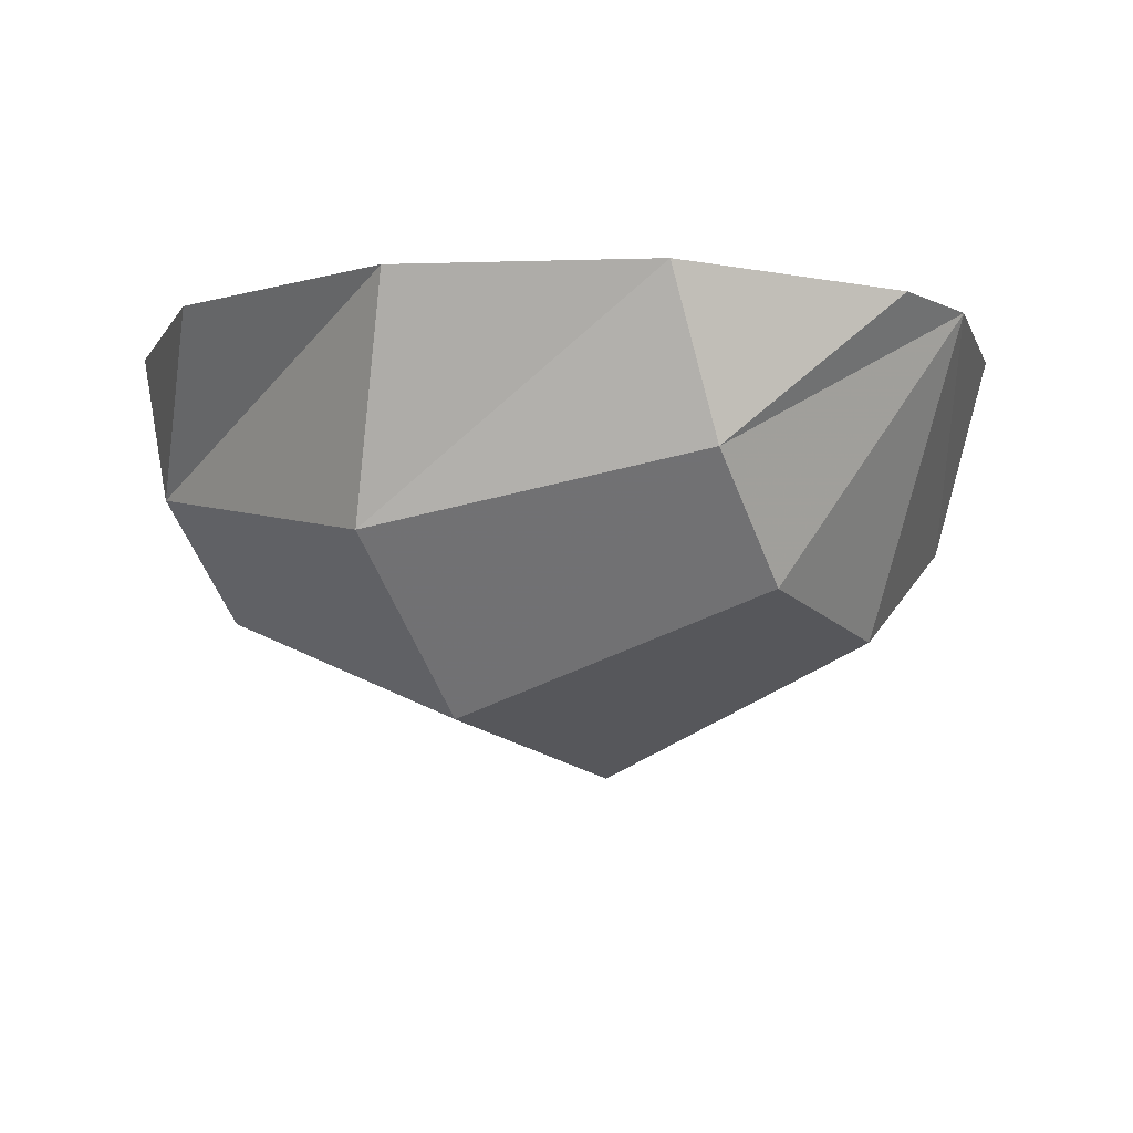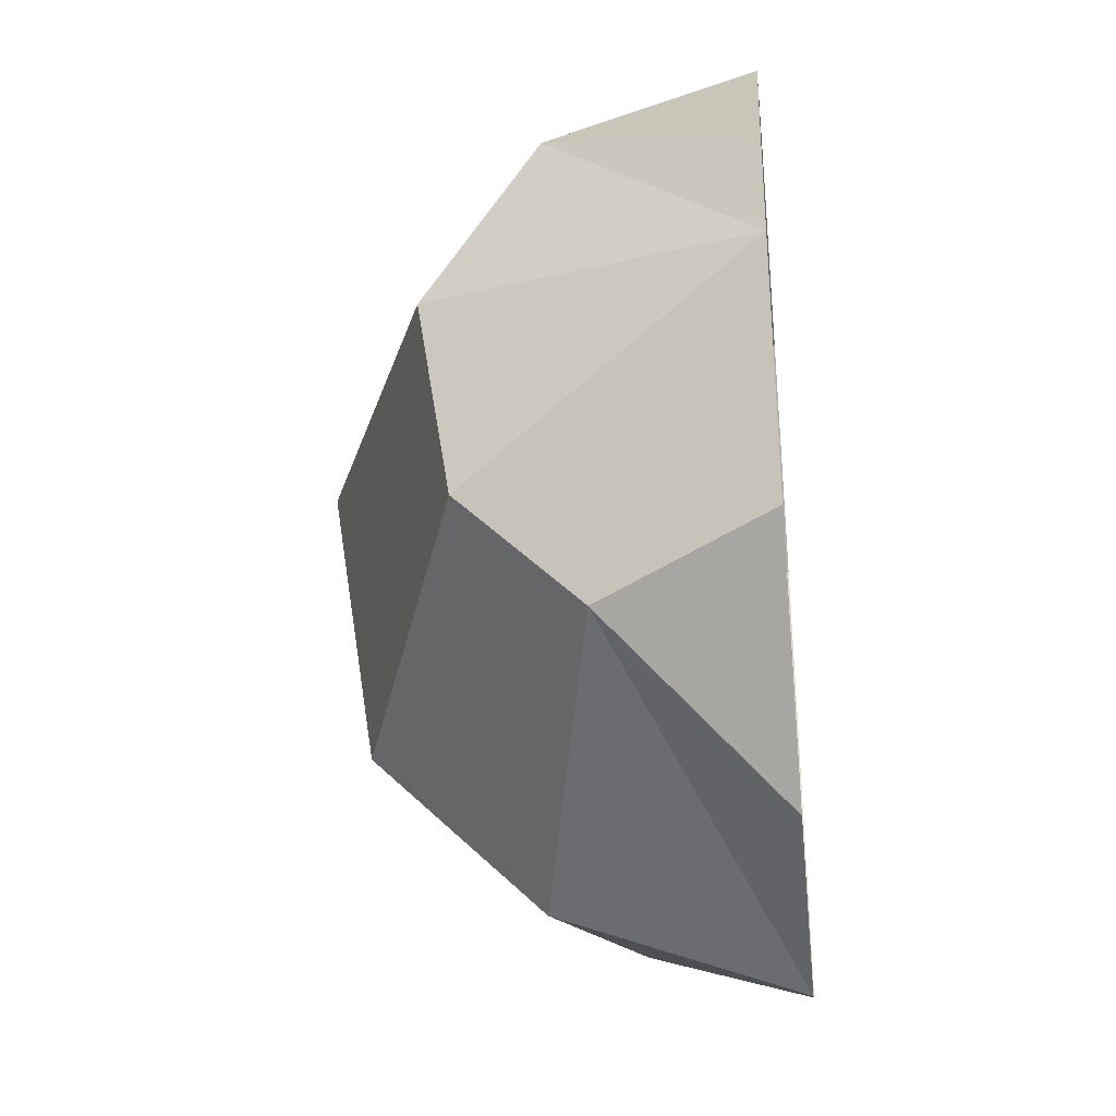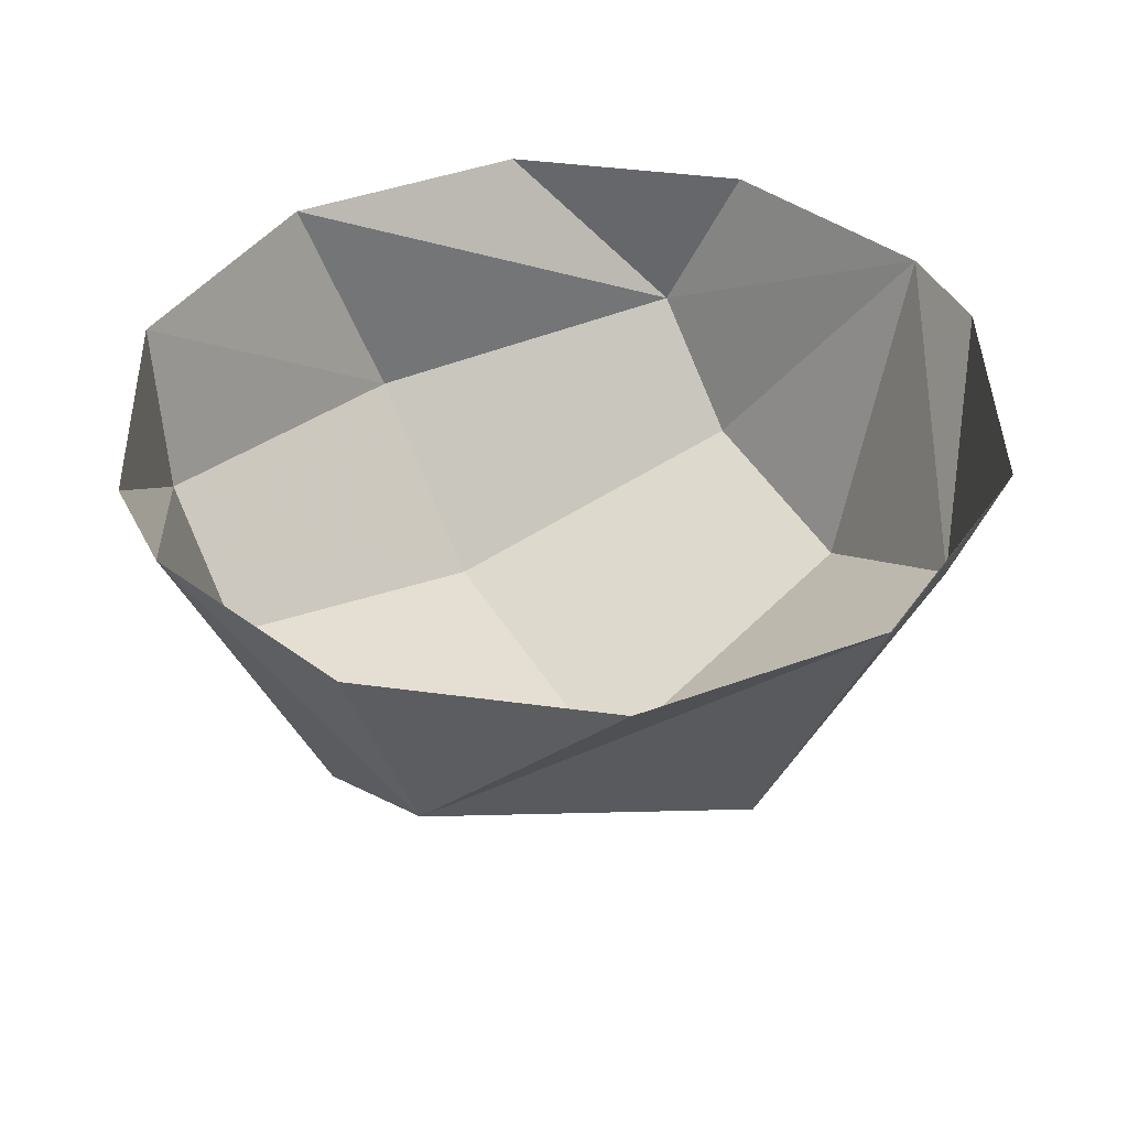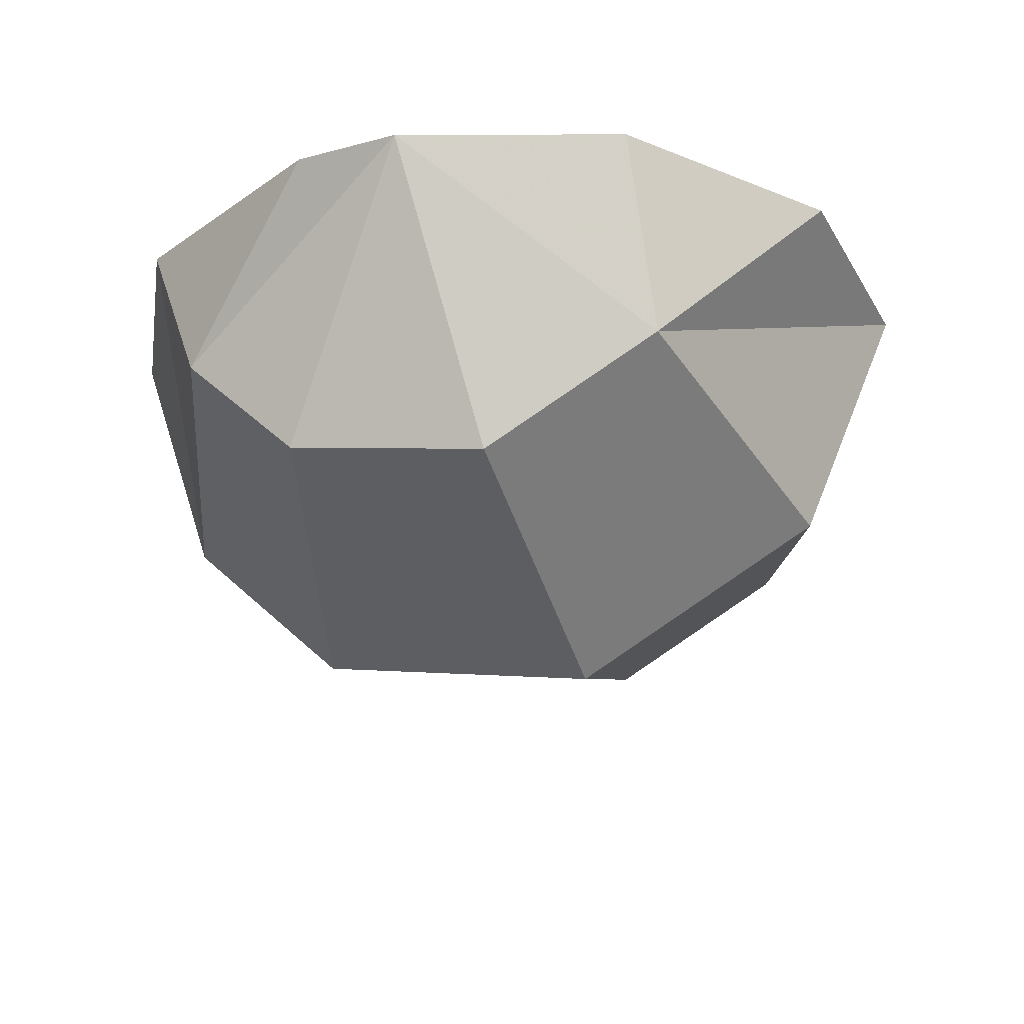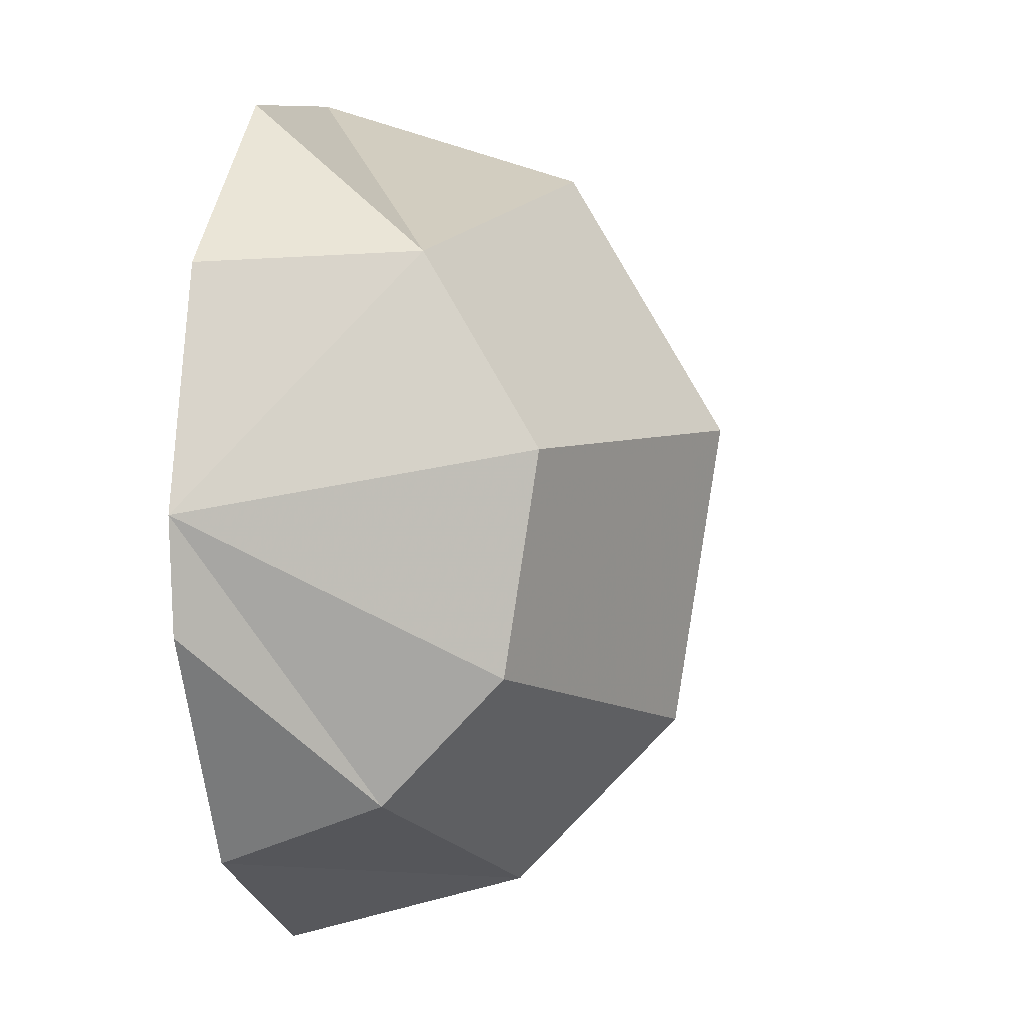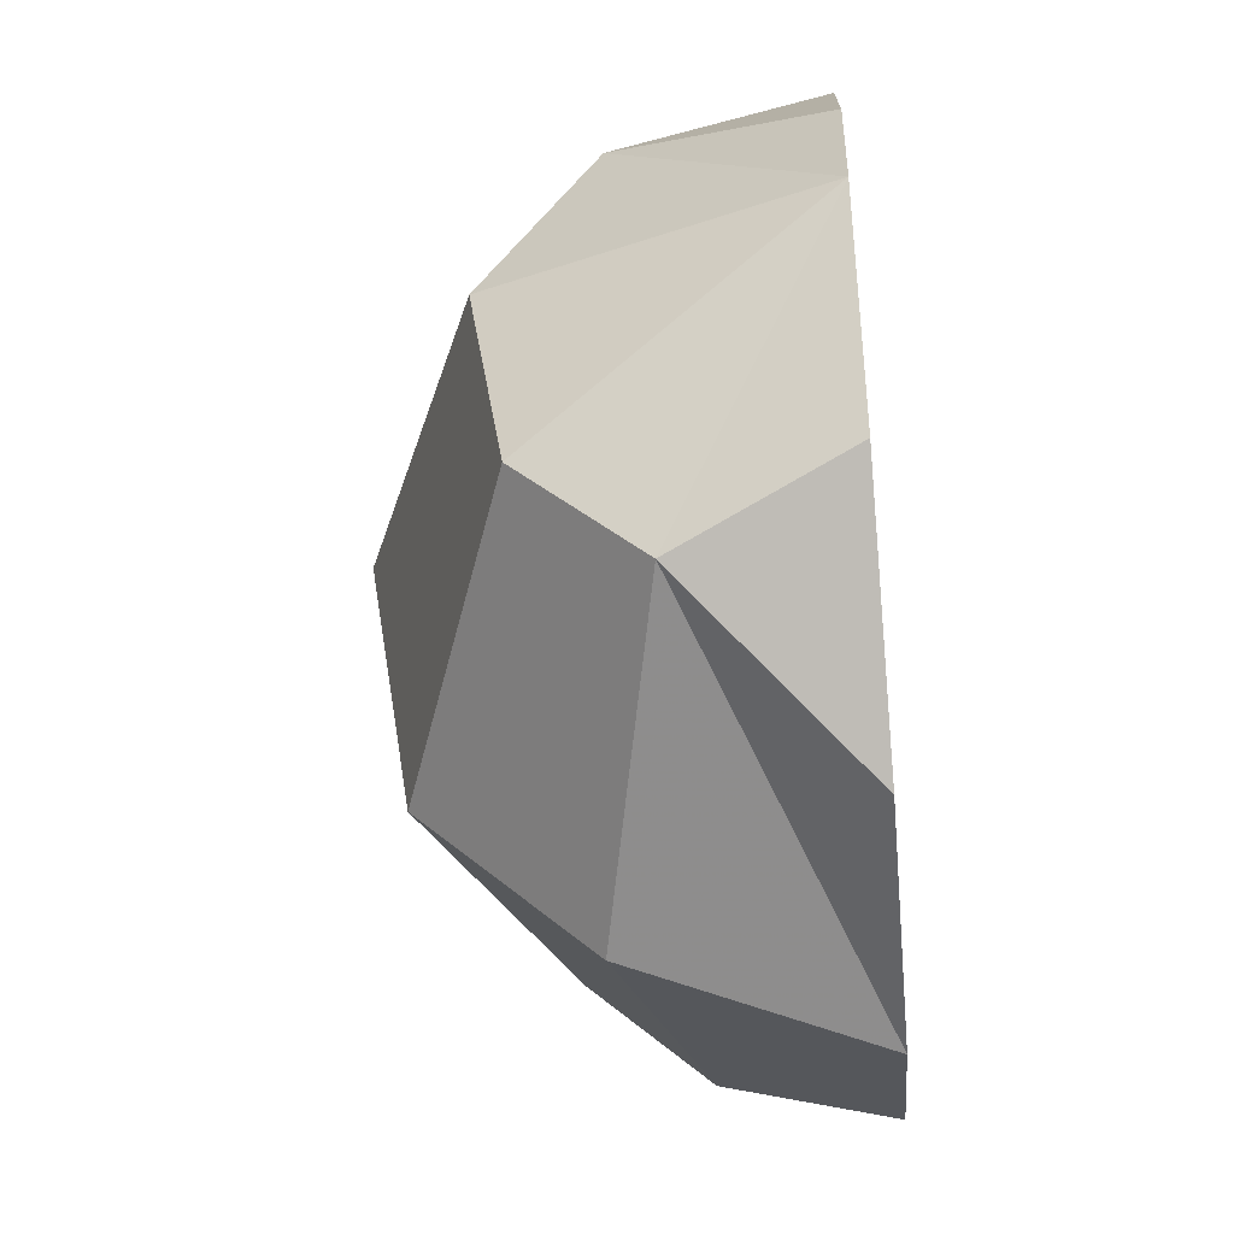
<metadata>
{"format":"obj","ext":"obj","renderer":"f3d","projection":"perspective","resolution":1024,"background":"white","views":[{"elev":-7.3,"azim":30.2,"up":"+Z"},{"elev":-35.0,"azim":-83.9,"up":"+Y"},{"elev":41.7,"azim":147.3,"up":"+Z"},{"elev":-26.9,"azim":105.8,"up":"+Z"},{"elev":0.4,"azim":101.7,"up":"+Y"},{"elev":-46.1,"azim":-84.6,"up":"+Y"}]}
</metadata>
<code>
v -0.001 -0.02 0.005
v -0.00115 -0.02124 0.005
v -0.00265 -0.02371 0.005
v -0.00527 -0.02495 0.005
v -0.00813 -0.02452 0.005
v -0.01028 -0.02259 0.005
v -0.011 -0.02 0.005
v -0.01085 -0.01877 0.005
v -0.00935 -0.01629 0.005
v -0.00673 -0.01505 0.005
v -0.00387 -0.01548 0.005
v -0.00172 -0.01742 0.005
v -0.011 -0.02 0.005
v -0.00954 -0.02169 0.001897
v -0.006 -0.0224 0.000612
v -0.00246 -0.02169 0.001897
v -0.001 -0.02 0.005
v -0.00115 -0.02124 0.005
v -0.00265 -0.02371 0.005
v -0.00527 -0.02495 0.005
v -0.00813 -0.02452 0.005
v -0.01028 -0.02259 0.005
v -0.00246 -0.02304 0.003196
v -0.006 -0.0243 0.002449
v -0.00954 -0.02304 0.003196
v -0.001 -0.02 0.005
v -0.00246 -0.02169 0.001897
v -0.006 -0.0224 0.000612
v -0.00954 -0.02169 0.001897
v -0.011 -0.02 0.005
v -0.01085 -0.01877 0.005
v -0.00935 -0.01629 0.005
v -0.00673 -0.01505 0.005
v -0.00387 -0.01548 0.005
v -0.00172 -0.01742 0.005
v -0.00246 -0.01727 0.002749
v -0.006 -0.01614 0.001816
v -0.00954 -0.01727 0.002749
v -0.00246 -0.01933 0.001528
v -0.006 -0.01905 9e-05
v -0.00954 -0.01933 0.001528
f 13 25 22
f 14 25 13
f 23 16 17
f 15 16 23
f 24 15 23
f 14 15 24
f 25 14 24
f 25 21 22
f 21 25 20
f 20 25 24
f 19 20 24
f 23 19 24
f 18 19 23
f 17 18 23
f 31 32 38
f 30 41 29
f 38 41 30
f 30 31 38
f 26 36 35
f 26 39 36
f 26 27 39
f 37 36 39
f 40 37 39
f 38 37 40
f 41 38 40
f 36 34 35
f 33 34 36
f 37 33 36
f 32 33 37
f 38 32 37
f 40 39 27
f 28 40 27
f 41 40 28
f 29 41 28

</code>
